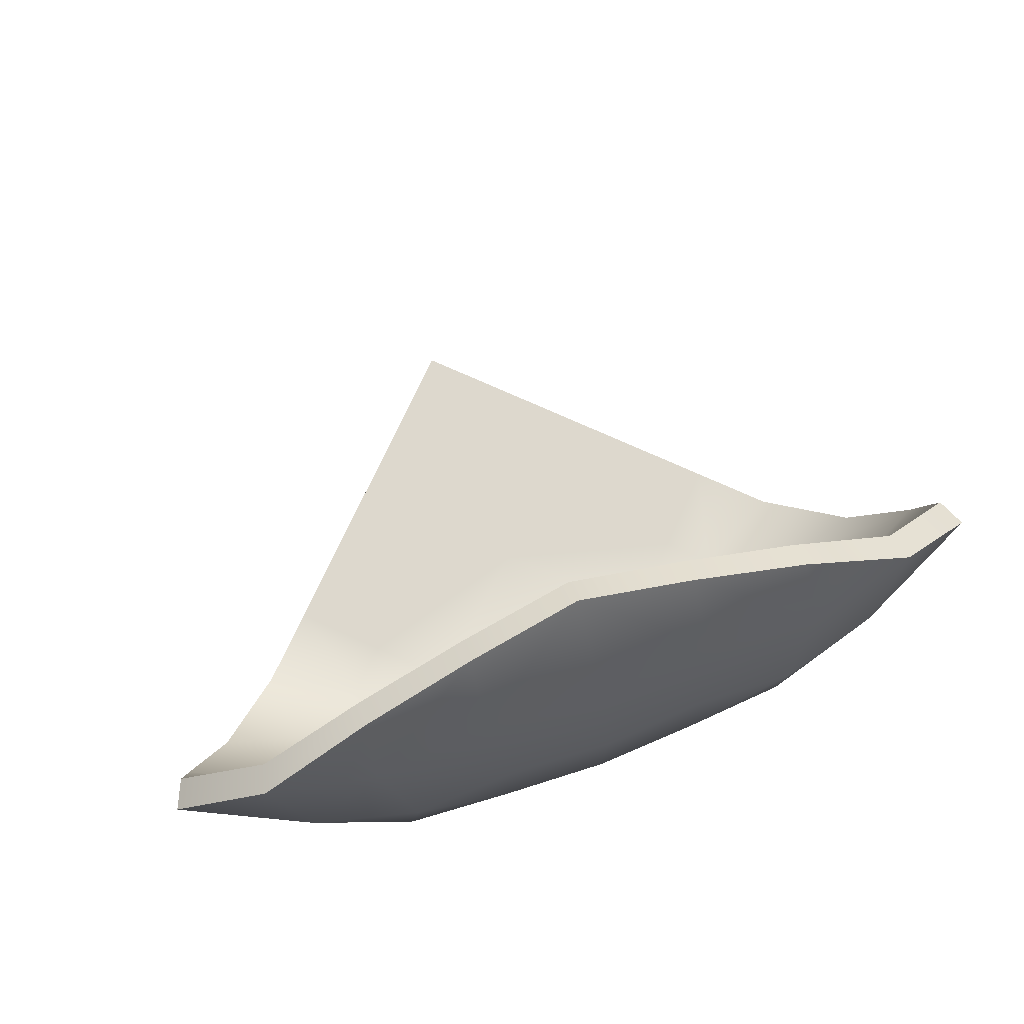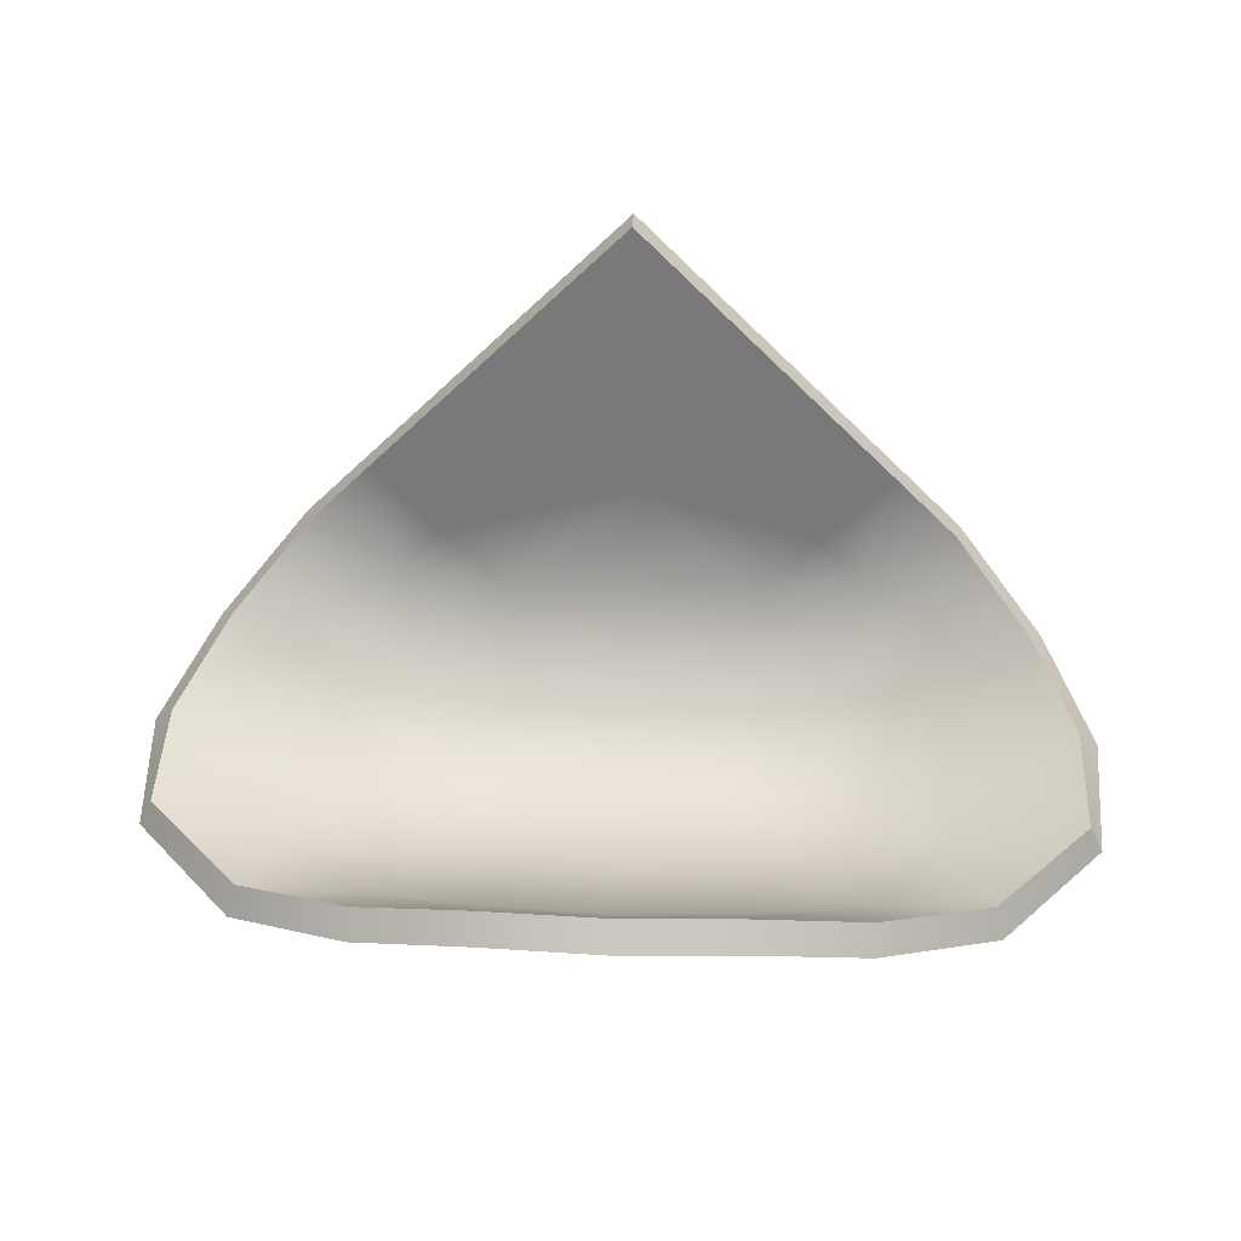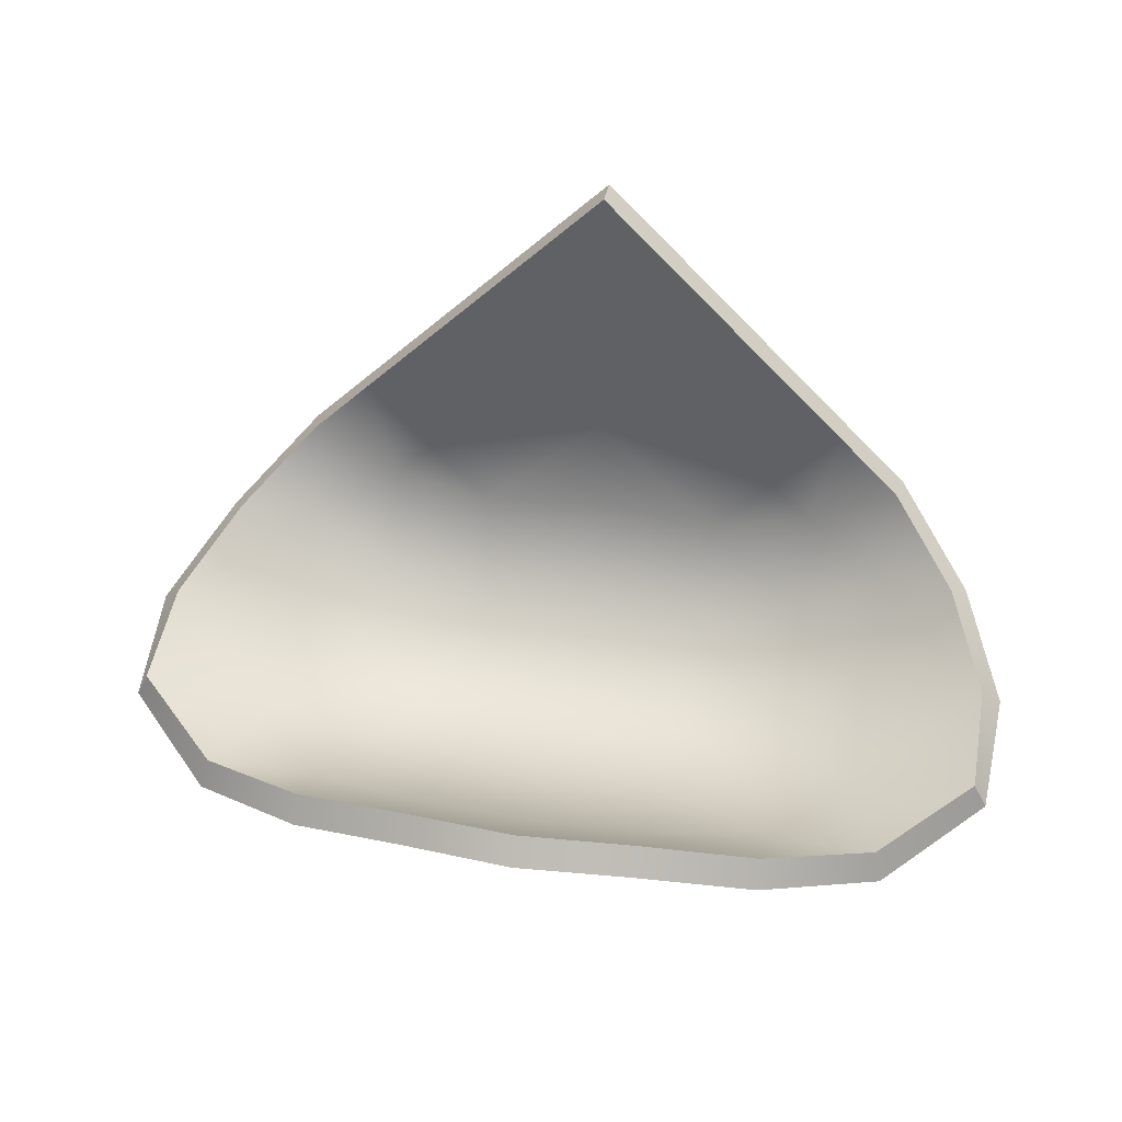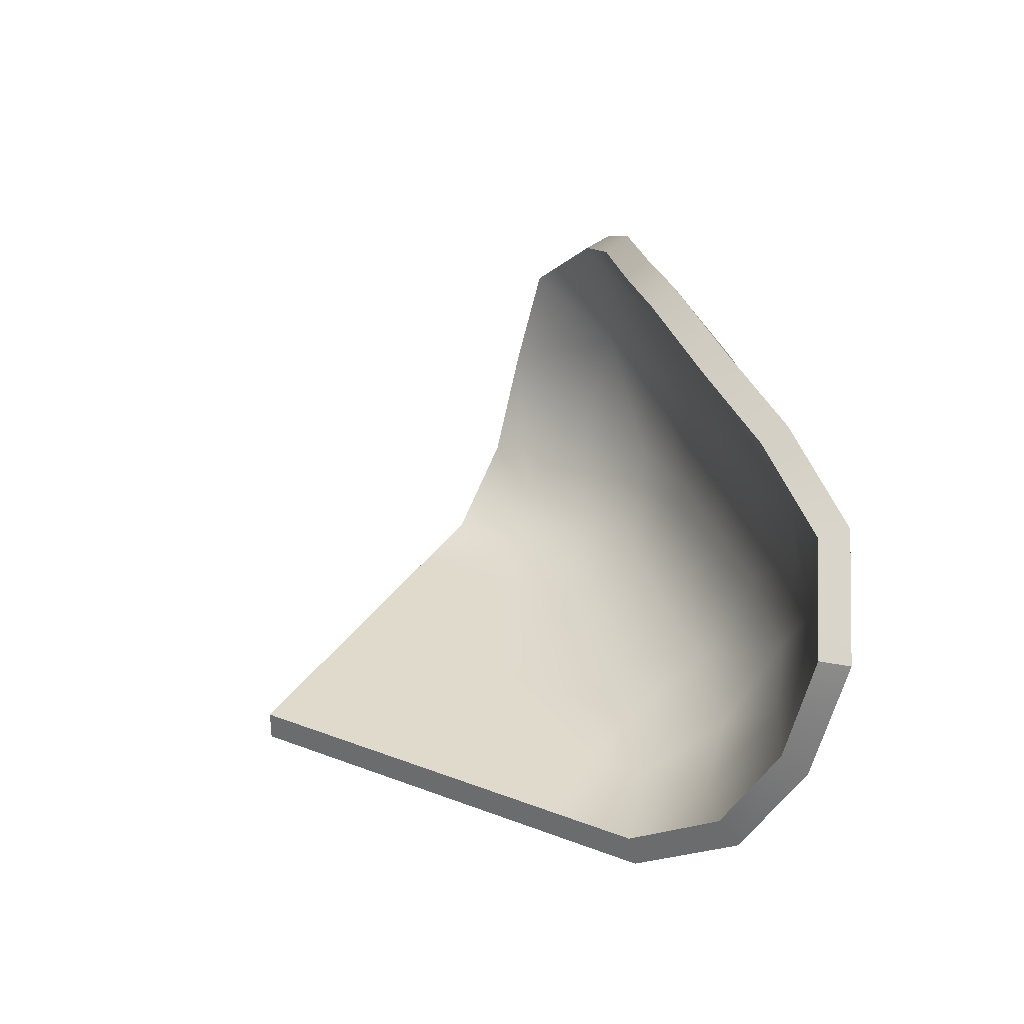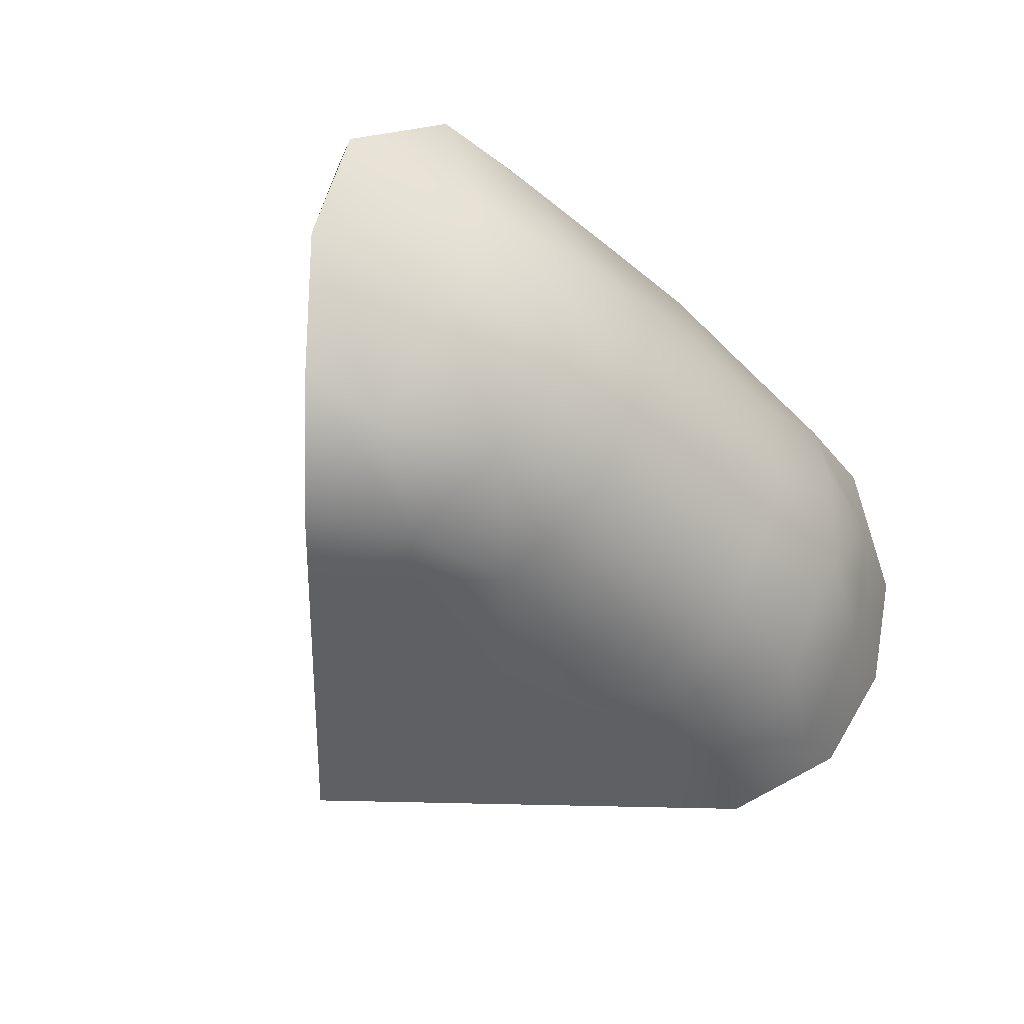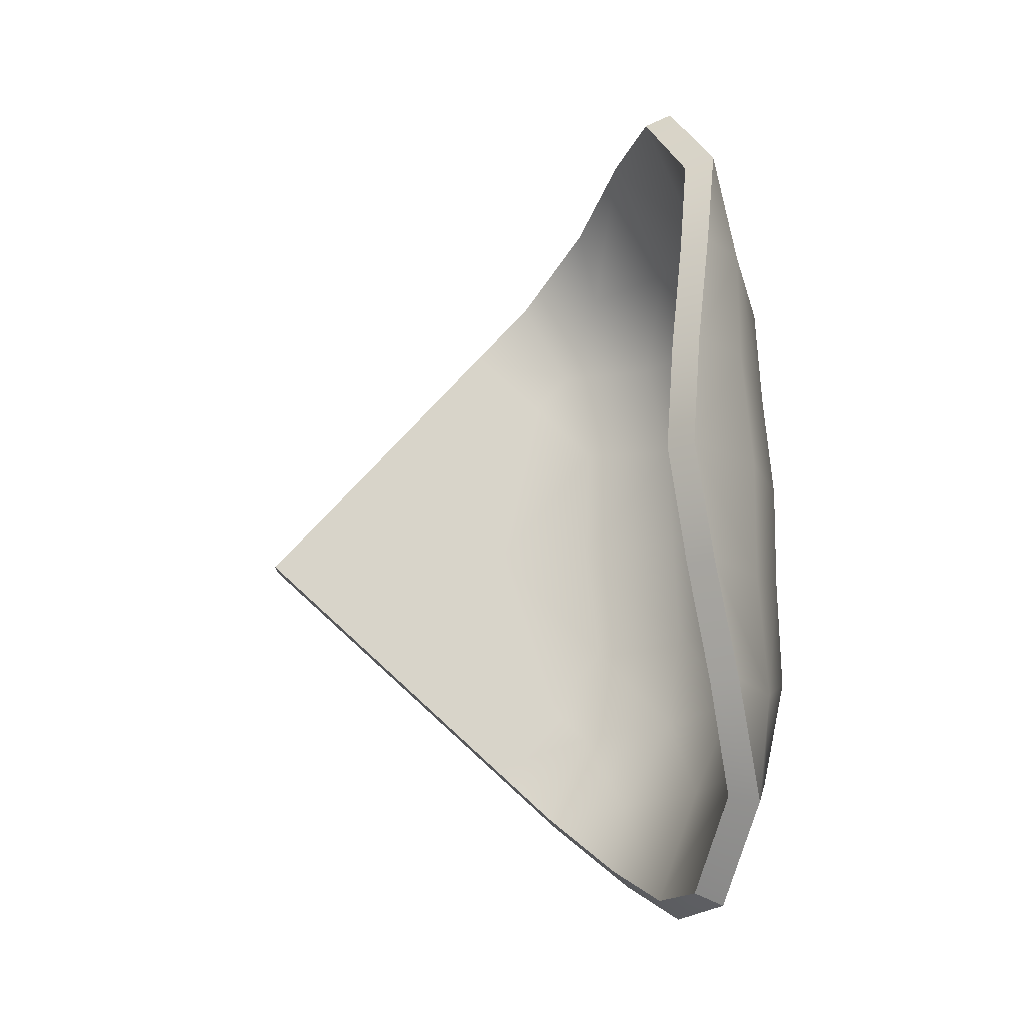
<metadata>
{"format":"obj","ext":"obj","renderer":"f3d","projection":"perspective","resolution":1024,"background":"white","views":[{"elev":72.3,"azim":159.4,"up":"+Y"},{"elev":31.9,"azim":-177.4,"up":"+Z"},{"elev":38.1,"azim":-169.0,"up":"+Z"},{"elev":32.5,"azim":72.7,"up":"+Y"},{"elev":-43.9,"azim":132.9,"up":"+Y"},{"elev":75.2,"azim":87.5,"up":"+Y"}]}
</metadata>
<code>
o basic_concave_halfcorner_glb_ID3.101
v 1.746 0.2432 0.008762
v 0.9708 0.2432 -0.1731
v 1.832 2.865 -1.127
v 1.799 3.38 -0.8519
v 3.337 2.418 -0.7141
v 3.327 1.575 -0.4919
v 2.396 1.22 -0.8925
v 2.372 2.125 -1.141
v 0.5583 0.2432 2.267
v 0.8042 2.231 -1.336
v 1.594 2.093 -1.342
v 1.644 1.248 -1.249
v 1.985 0.2432 0.8452
v 1.448 0.2432 0.3055
v 3.002 0.7409 -0.1675
v 2.461 0.2432 0.3708
v 2.417 0.5383 -0.3013
v 0.8305 1.384 -1.328
v 1.689 0.5717 -0.7461
v 0.5715 0.2432 1.178
v 1.109 0.2432 1.718
v -0.005263 0.2432 2.828
v 0.8523 0.6548 -0.8886
v 0.9007 3.557 -0.7169
v 0.9249 3.032 -1.086
v 0.002105 3.032 -1.131
v 0.002533 1.325 -1.361
v 0.002573 2.197 -1.383
v 0.00018 0.2432 -0.09659
v 0.001136 3.731 -0.6105
v 0.001657 0.591 -0.8902
v -0.003214 0.2432 1.727
v -0.001302 0.2432 0.6997
v 2.648 3.024 -0.9697
v -1.746 0.2432 0.002265
v -0.9702 0.2432 -0.1768
v -1.828 2.865 -1.134
v -1.796 3.38 -0.8586
v -3.335 2.418 -0.7265
v -3.326 1.575 -0.5042
v -2.393 1.22 -0.9014
v -2.368 2.125 -1.15
v -0.5667 0.2432 2.265
v -0.7992 2.231 -1.339
v -1.589 2.093 -1.348
v -1.64 1.248 -1.255
v -1.988 0.2432 0.8378
v -1.449 0.2432 0.3001
v -3.001 0.7409 -0.1787
v -2.463 0.2432 0.3617
v -2.416 0.5383 -0.3103
v -0.8256 1.384 -1.332
v -1.686 0.5717 -0.7524
v -0.5758 0.2432 1.176
v -1.116 0.2432 1.714
v -0.849 0.6548 -0.8918
v -0.898 3.557 -0.7203
v -0.9209 3.032 -1.09
v -2.645 3.024 -0.9796
v 1.772 0.002763 -0.05698
v 0.9747 0.000283 -0.2332
v 1.857 2.945 -1.36
v 1.811 3.502 -1.062
v 3.443 2.396 -0.9352
v 3.483 1.48 -0.6469
v 2.497 1.128 -1.1
v 2.455 2.122 -1.375
v 0.5583 8e-06 2.267
v 0.8137 2.261 -1.58
v 1.637 2.105 -1.588
v 1.695 1.158 -1.482
v 1.985 8e-06 0.8452
v 1.448 8e-06 0.3055
v 3.123 0.5602 -0.288
v 2.506 8e-06 0.3262
v 2.503 0.3531 -0.4483
v 0.8422 1.308 -1.569
v 1.733 0.3848 -0.9116
v 0.5715 8e-06 1.178
v 1.109 8e-06 1.718
v -0.005263 8e-06 2.828
v 0.8622 0.468 -1.057
v 0.9063 3.693 -0.9188
v 0.9321 3.139 -1.308
v 0.002518 3.14 -1.353
v 0.002984 1.253 -1.603
v 0.003027 2.23 -1.627
v 0.00029 0.000348 -0.1558
v 0.001502 3.874 -0.8072
v 0.00198 0.4076 -1.064
v -0.003214 8e-06 1.727
v -0.001302 8e-06 0.6997
v 2.707 3.091 -1.204
v -1.772 0.002763 -0.06357
v -0.9738 0.000283 -0.2368
v -1.852 2.945 -1.367
v -1.807 3.502 -1.069
v -3.439 2.396 -0.948
v -3.481 1.48 -0.6598
v -2.493 1.128 -1.109
v -2.45 2.122 -1.384
v -0.5667 8e-06 2.265
v -0.8078 2.261 -1.583
v -1.631 2.105 -1.594
v -1.689 1.158 -1.489
v -1.988 8e-06 0.8378
v -1.449 8e-06 0.3001
v -3.122 0.5602 -0.2997
v -2.508 8e-06 0.3168
v -2.501 0.3531 -0.4576
v -0.8364 1.308 -1.572
v -1.73 0.3848 -0.9181
v -0.5758 8e-06 1.176
v -1.116 8e-06 1.714
v -0.8582 0.468 -1.061
v -0.9029 3.693 -0.9221
v -0.9273 3.139 -1.311
v -2.702 3.091 -1.214
f 11 8 3
f 25 26 28 10
f 1 16 17
f 3 25 10 11
f 1 17 19
f 23 31 29 2
f 18 27 31 23
f 10 28 27 18
f 6 5 8 7
f 12 18 23 19
f 16 15 17
f 17 15 6 7
f 13 16 1 14
f 7 12 19 17
f 14 1 2
f 33 54 32 20
f 8 11 12 7
f 20 21 13 14
f 36 33 2 29
f 9 21 20 32
f 8 5 34
f 33 20 14 2
f 34 4 3
f 24 25 3 4
f 8 34 3
f 30 26 25 24
f 11 10 18 12
f 19 23 2 1
f 45 37 42
f 58 44 28 26
f 37 45 44 58
f 35 53 51
f 56 36 29 31
f 52 56 31 27
f 44 52 27 28
f 40 41 42 39
f 46 53 56 52
f 51 49 50
f 51 41 40 49
f 47 48 35 50
f 41 51 53 46
f 48 36 35
f 42 41 46 45
f 54 48 47 55
f 43 32 54 55
f 42 59 39
f 33 36 48 54
f 59 37 38
f 57 38 37 58
f 42 37 59
f 30 57 58 26
f 45 46 52 44
f 53 35 36 56
f 70 62 67
f 84 69 87 85
f 61 92 88
f 62 70 69 84
f 60 78 76
f 82 61 88 90
f 77 82 90 86
f 69 77 86 87
f 65 66 67 64
f 71 78 82 77
f 60 76 74 75
f 76 66 65 74
f 72 73 60 75
f 66 76 78 71
f 73 61 60
f 81 91 68
f 67 66 71 70
f 79 73 72 80
f 91 92 79
f 68 91 79 80
f 67 93 64
f 92 61 73 79
f 93 62 63
f 83 63 62 84
f 67 62 93
f 89 83 84 85
f 70 71 77 69
f 78 60 61 82
f 104 101 96
f 117 85 87 103
f 95 88 92
f 96 117 103 104
f 94 110 112
f 115 90 88 95
f 111 86 90 115
f 103 87 86 111
f 99 98 101 100
f 105 111 115 112
f 94 109 108 110
f 110 108 99 100
f 106 109 94 107
f 100 105 112 110
f 107 94 95
f 81 102 91
f 101 104 105 100
f 113 114 106 107
f 91 113 92
f 102 114 113 91
f 101 98 118
f 92 113 107 95
f 118 97 96
f 116 117 96 97
f 101 118 96
f 89 85 117 116
f 104 103 111 105
f 112 115 95 94
f 5 6 65 64
f 15 16 75 74
f 4 34 93 63
f 21 9 68 80
f 6 15 74 65
f 24 4 63 83
f 16 13 72 75
f 9 22 81 68
f 13 21 80 72
f 30 24 83 89
f 34 5 64 93
f 40 39 98 99
f 50 49 108 109
f 59 38 97 118
f 43 55 114 102
f 49 40 99 108
f 38 57 116 97
f 47 50 109 106
f 22 43 102 81
f 55 47 106 114
f 57 30 89 116
f 39 59 118 98
f 32 43 22 9
f 35 51 50

</code>
